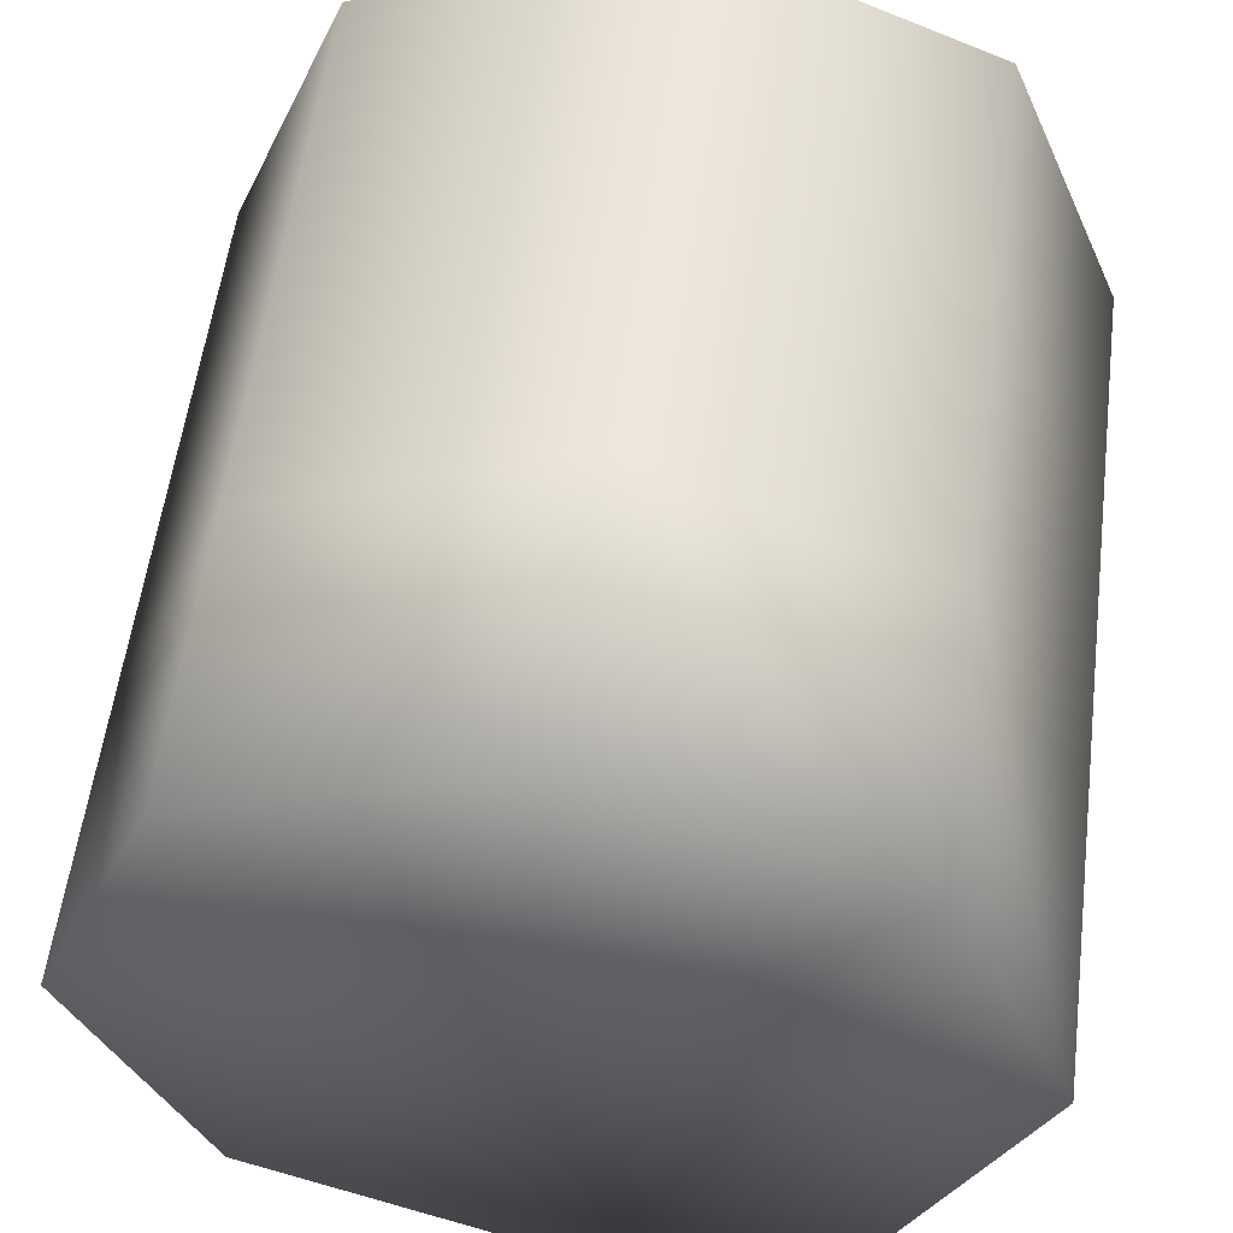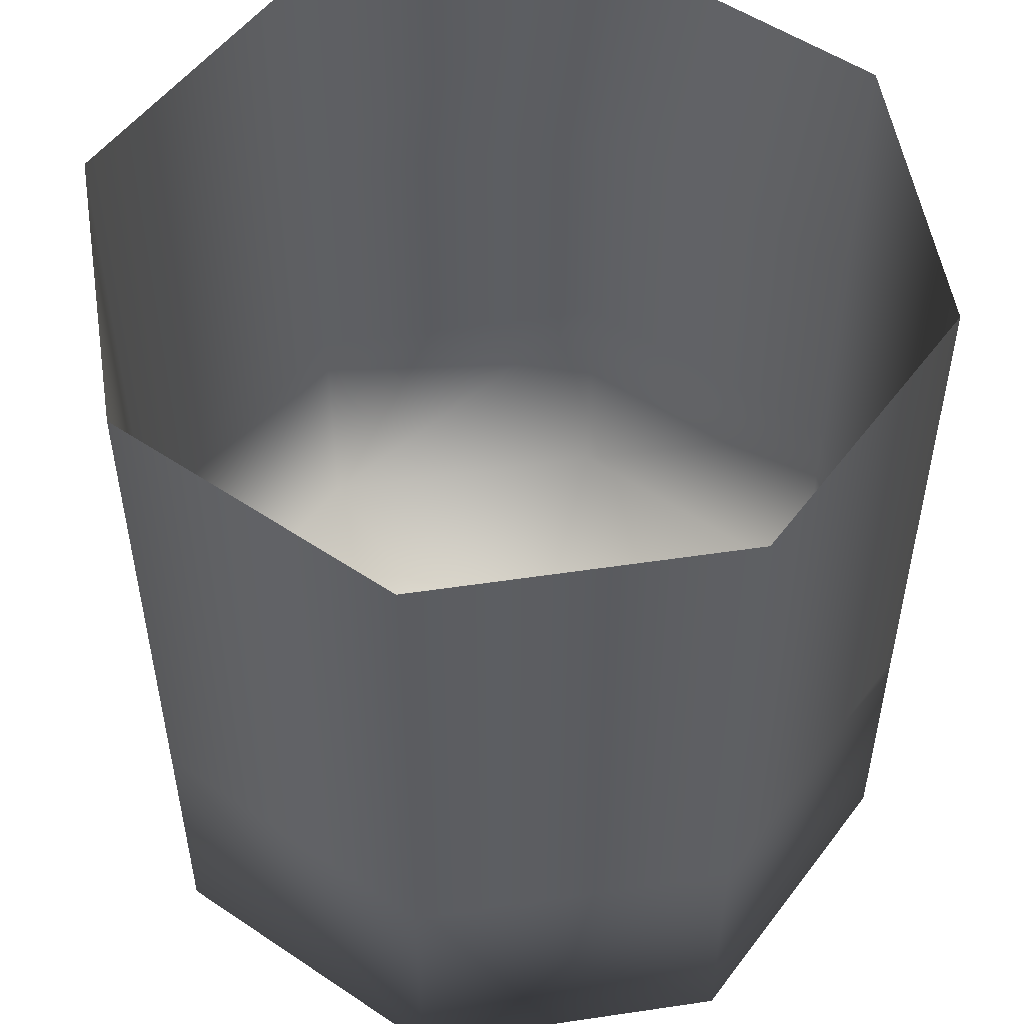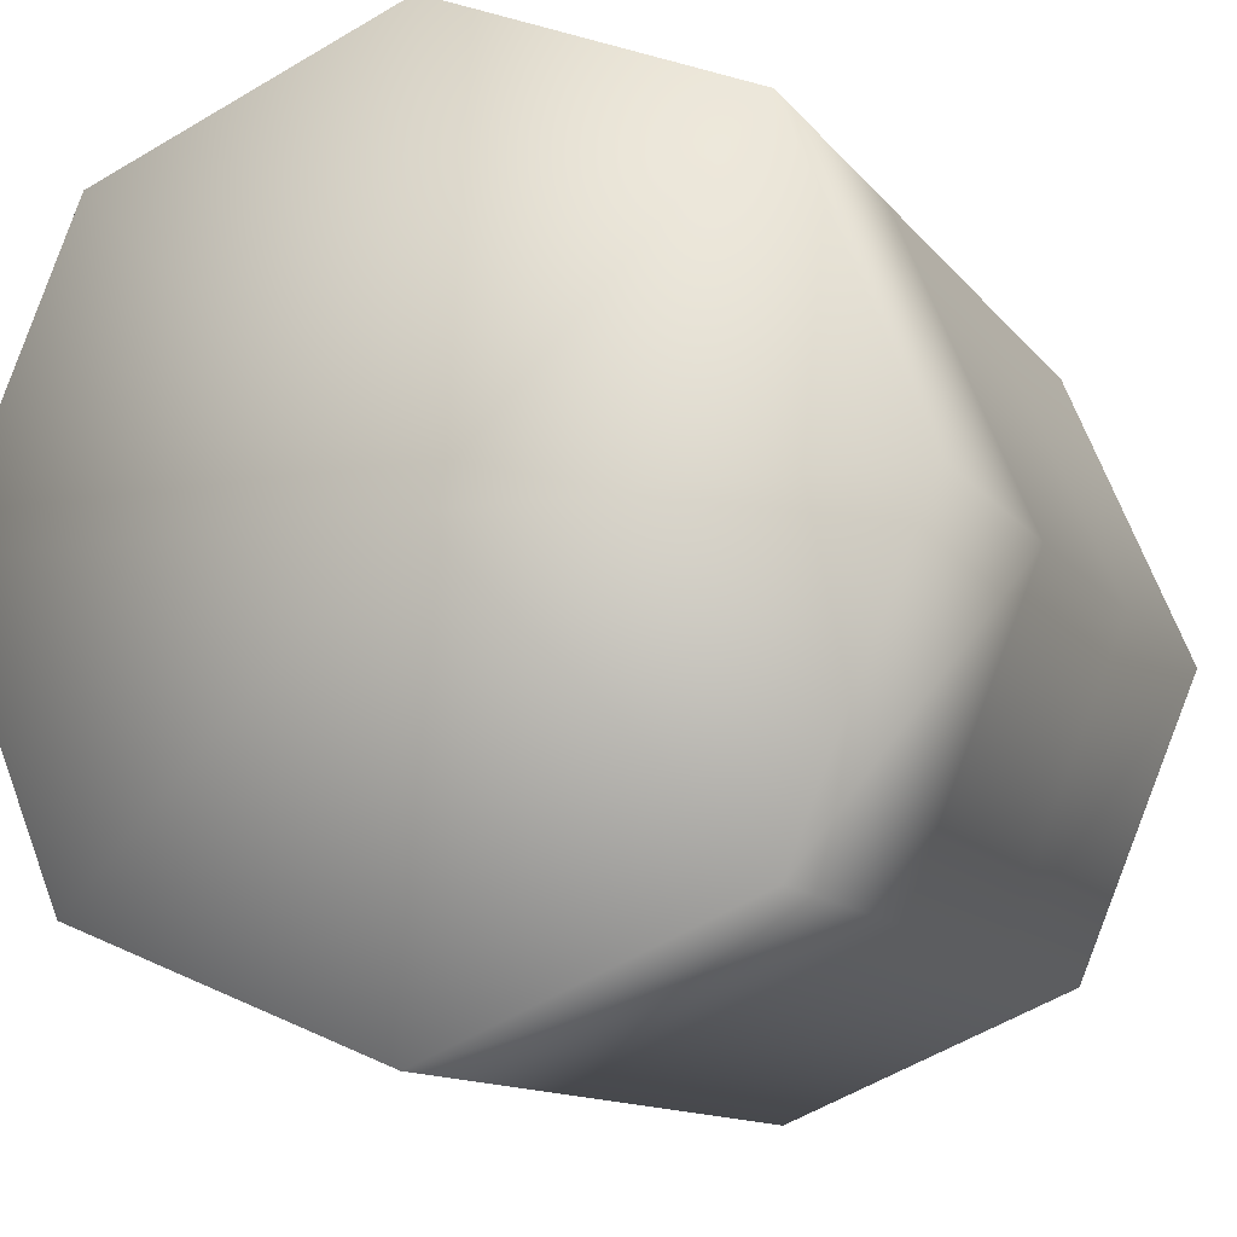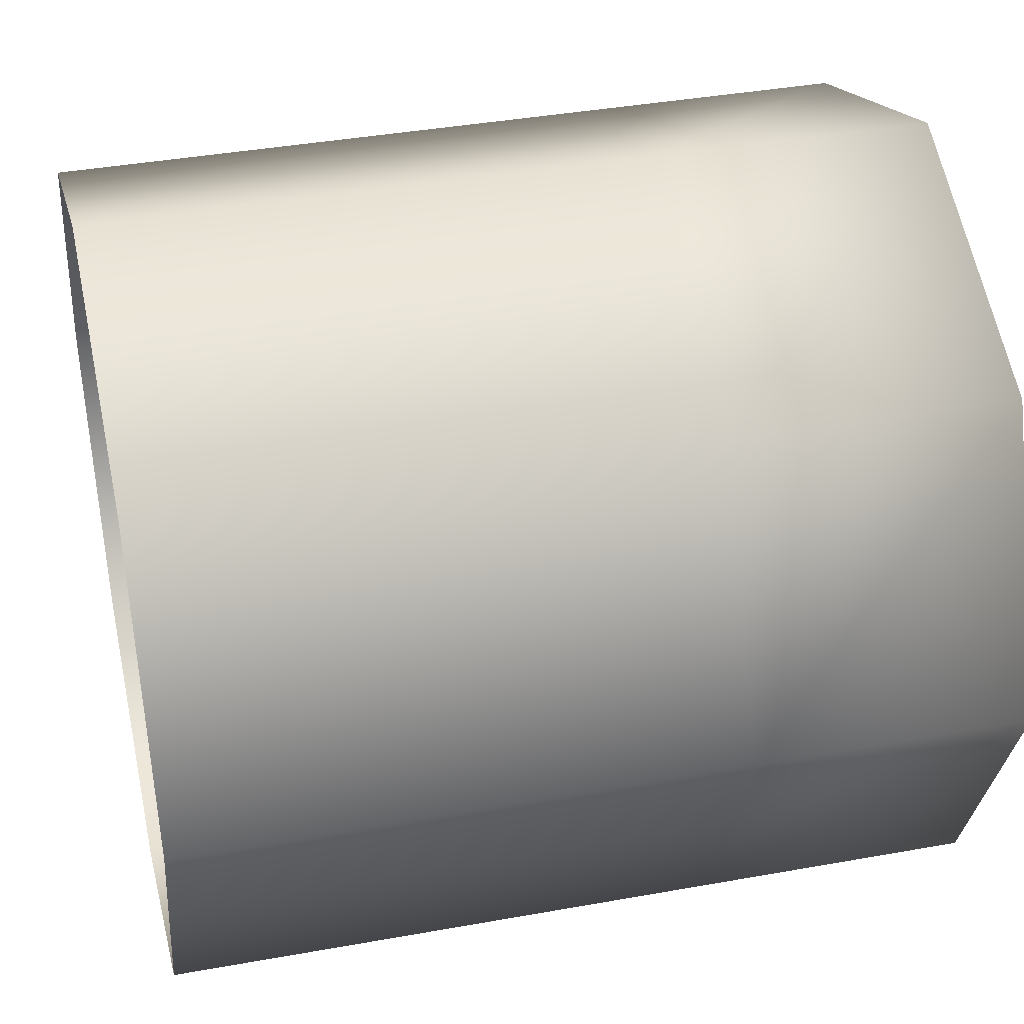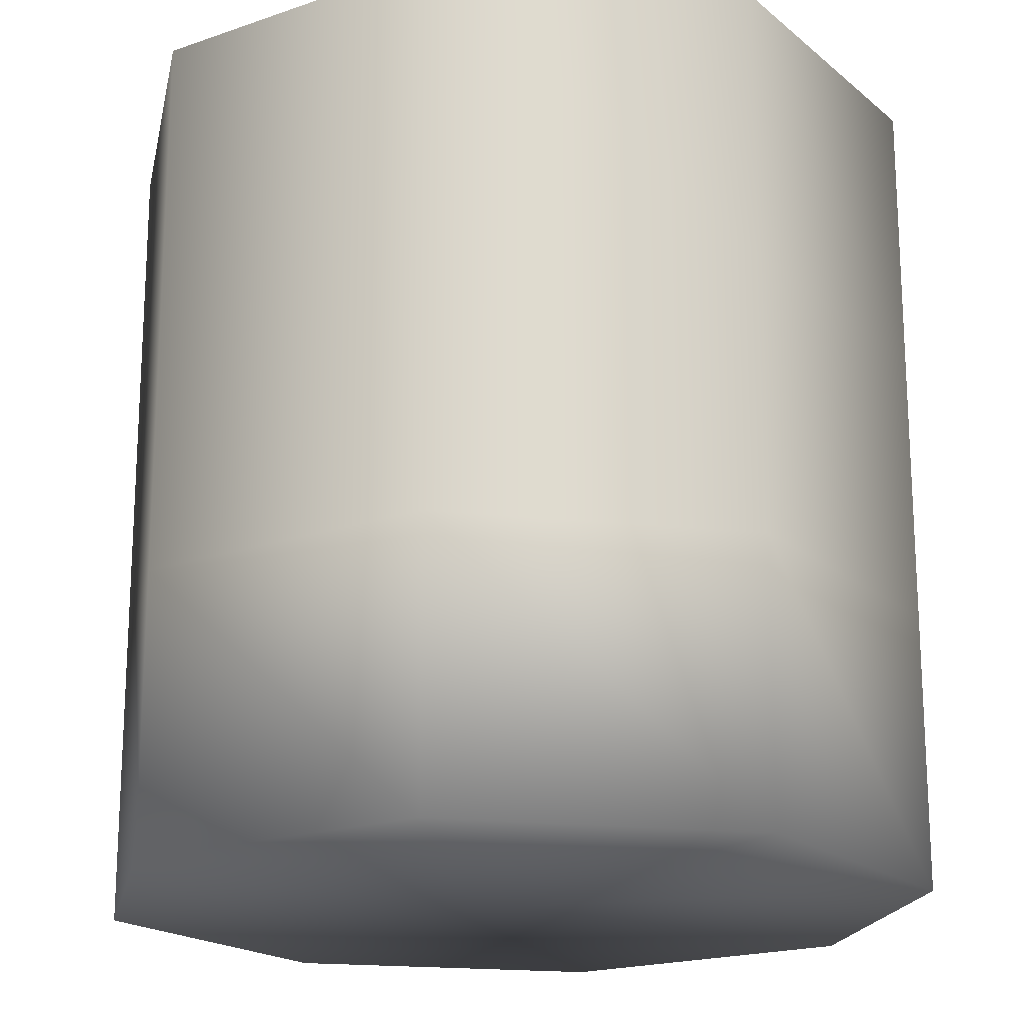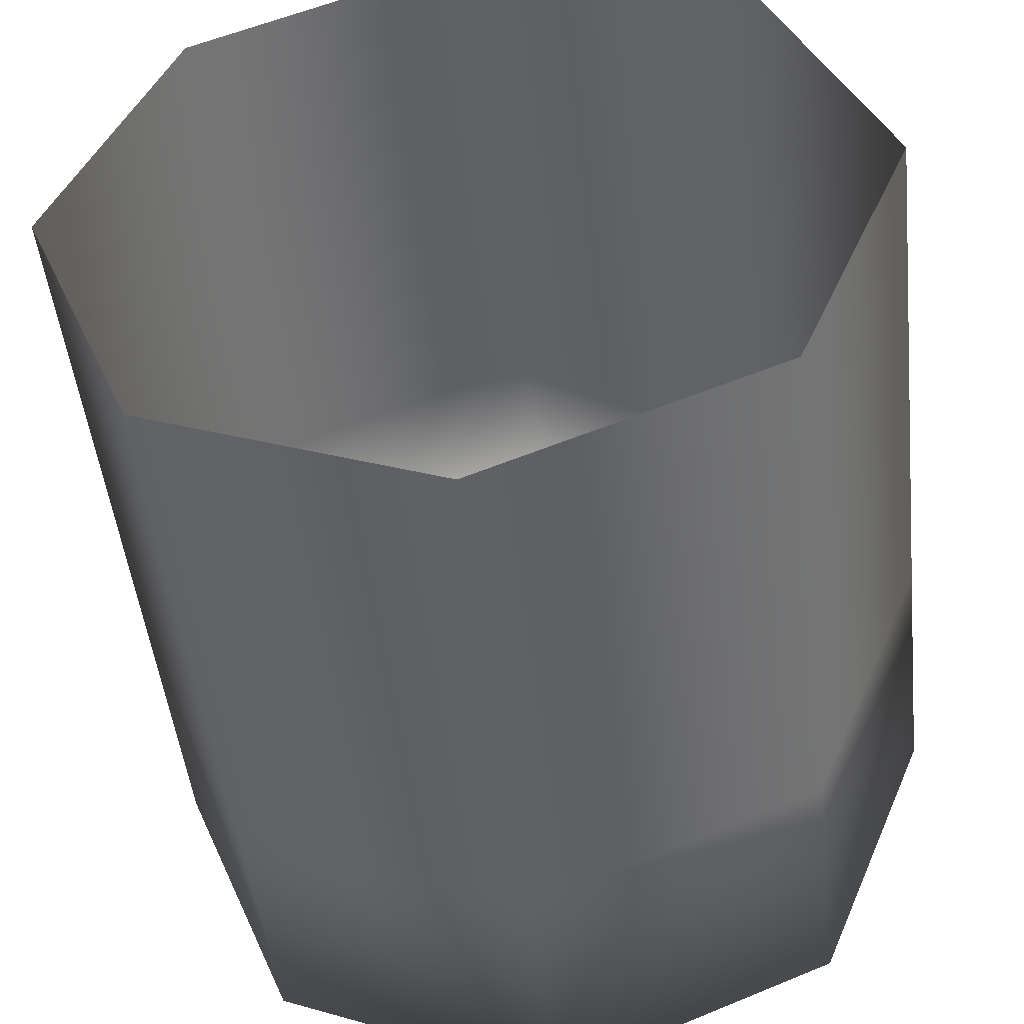
<metadata>
{"format":"obj","ext":"obj","renderer":"f3d","projection":"perspective","resolution":1024,"background":"white","views":[{"elev":55.7,"azim":7.2,"up":"+Z"},{"elev":52.6,"azim":-76.6,"up":"+Y"},{"elev":-11.9,"azim":22.3,"up":"+Z"},{"elev":39.3,"azim":-102.7,"up":"+Z"},{"elev":-19.0,"azim":11.0,"up":"+Y"},{"elev":-47.8,"azim":-173.7,"up":"+Z"}]}
</metadata>
<code>
o Cylinder2
g Cylinder
v -1 -1 0
v -1 -0.3333 0
v -0.7071 -1 0.7071
v -0.7071 -0.3333 0.7071
v 5.96e-08 -1 1
v 5.96e-08 -0.3333 1
v 0.7071 -1 0.7071
v 0.7071 -0.3333 0.7071
v 1 -1 -5.96e-08
v 1 -0.3333 -5.96e-08
v 0.7071 -1 -0.7071
v 0.7071 -0.3333 -0.7071
v 0 -1 -1
v 0 -0.3333 -1
v -0.7071 -1 -0.7071
v -0.7071 -0.3333 -0.7071
v -1 0.3333 0
v -0.7071 0.3333 0.7071
v 5.96e-08 0.3333 1
v 0.7071 0.3333 0.7071
v 1 0.3333 -5.96e-08
v 0.7071 0.3333 -0.7071
v 0 0.3333 -1
v -0.7071 0.3333 -0.7071
v -1 1 0
v -0.7071 1 0.7071
v 5.96e-08 1 1
v 0.7071 1 0.7071
v 1 1 -5.96e-08
v 0.7071 1 -0.7071
v 0 1 -1
v -0.7071 1 -0.7071
v 0 -1 0
f 3 33 1
f 5 33 3
f 7 33 5
f 9 33 7
f 11 33 9
f 13 33 11
f 15 33 13
f 1 33 15
f 20 28 21
f 28 29 21
f 8 20 10
f 20 21 10
f 7 8 9
f 8 10 9
f 2 4 3
f 3 1 2
f 4 6 5
f 5 3 4
f 6 8 7
f 7 5 6
f 10 12 11
f 11 9 10
f 12 14 13
f 13 11 12
f 14 16 15
f 15 13 14
f 16 2 1
f 1 15 16
f 17 18 4
f 4 2 17
f 18 19 6
f 6 4 18
f 19 20 8
f 8 6 19
f 21 22 12
f 12 10 21
f 22 23 14
f 14 12 22
f 23 24 16
f 16 14 23
f 24 17 2
f 2 16 24
f 25 26 18
f 18 17 25
f 26 27 19
f 19 18 26
f 27 28 20
f 20 19 27
f 29 30 22
f 22 21 29
f 30 31 23
f 23 22 30
f 31 32 24
f 24 23 31
f 32 25 17
f 17 24 32

</code>
